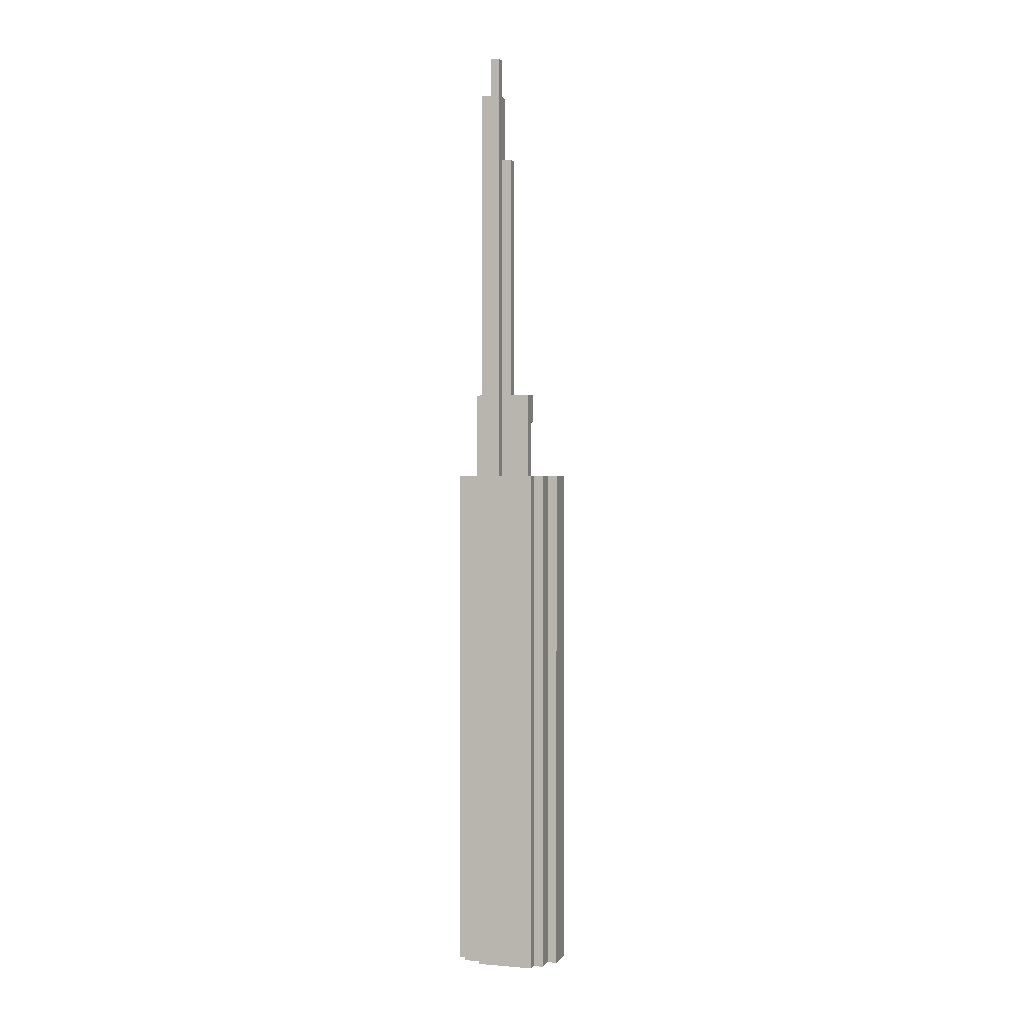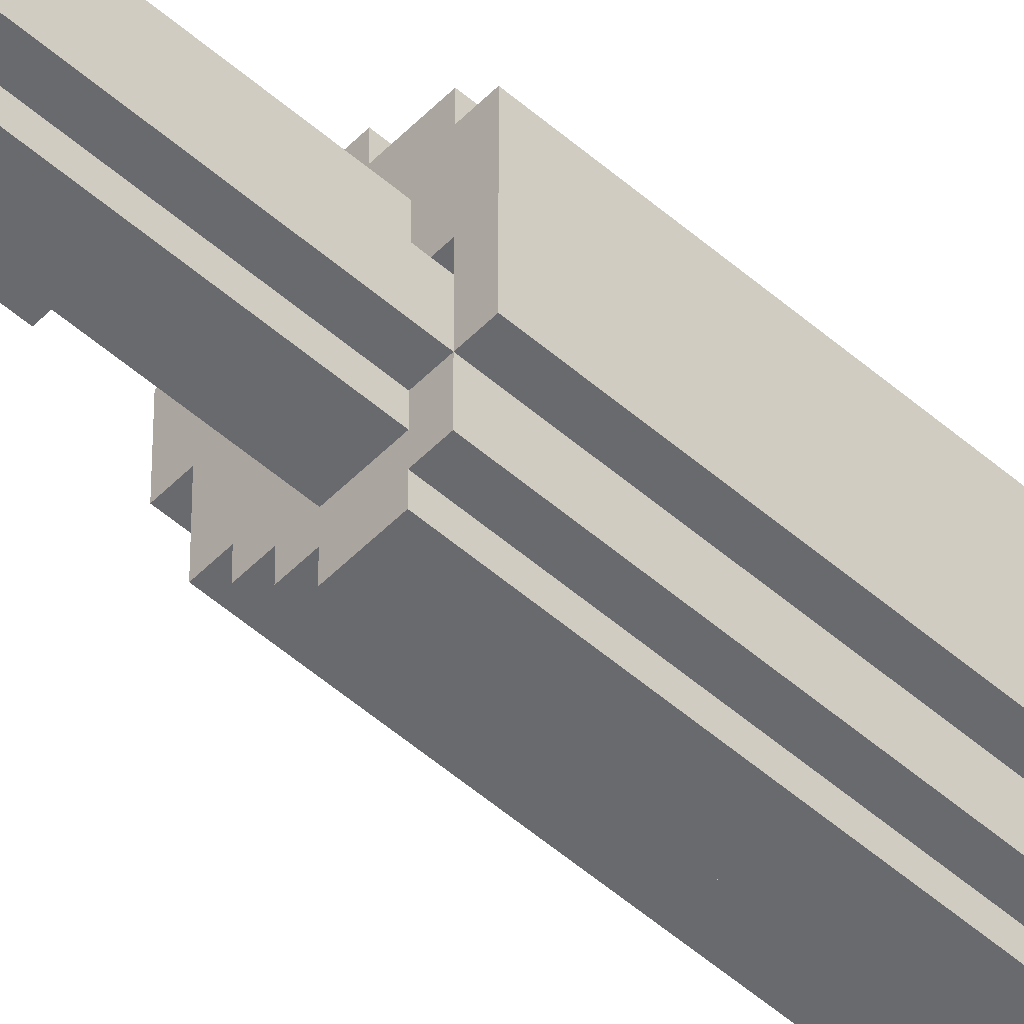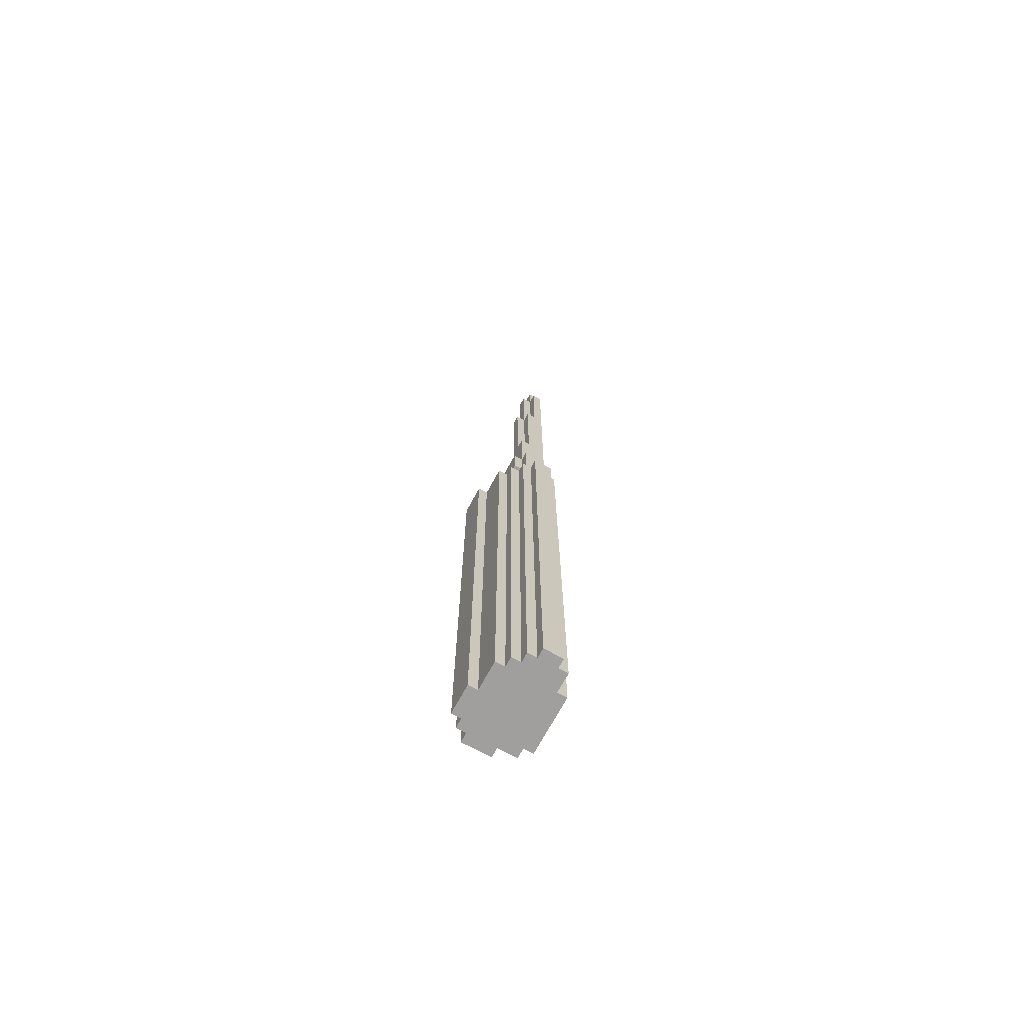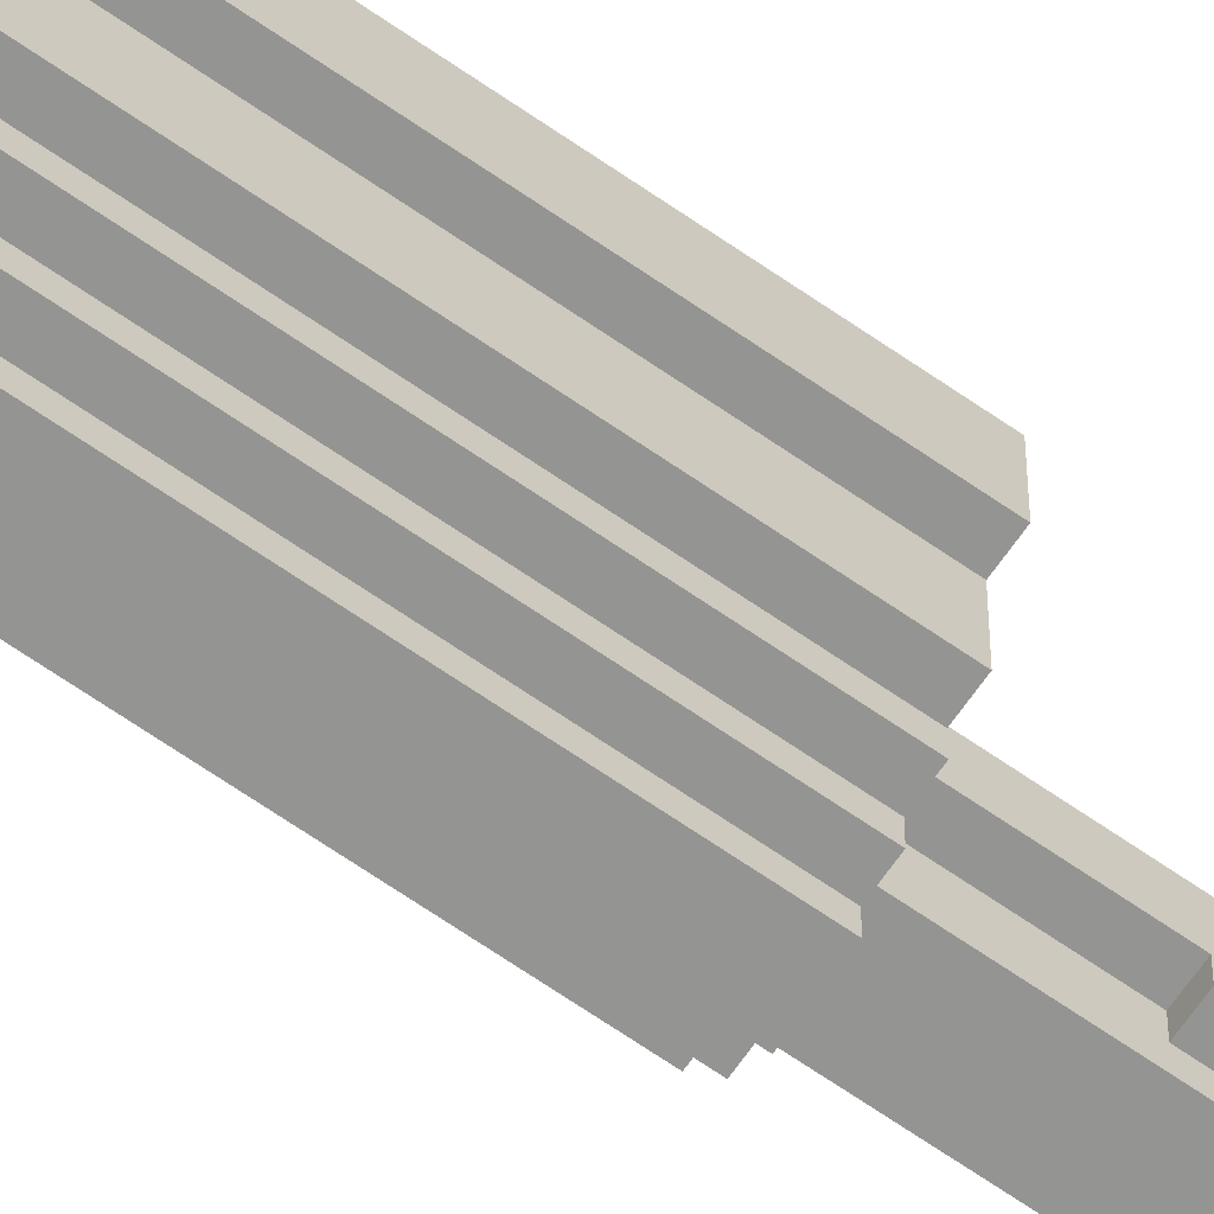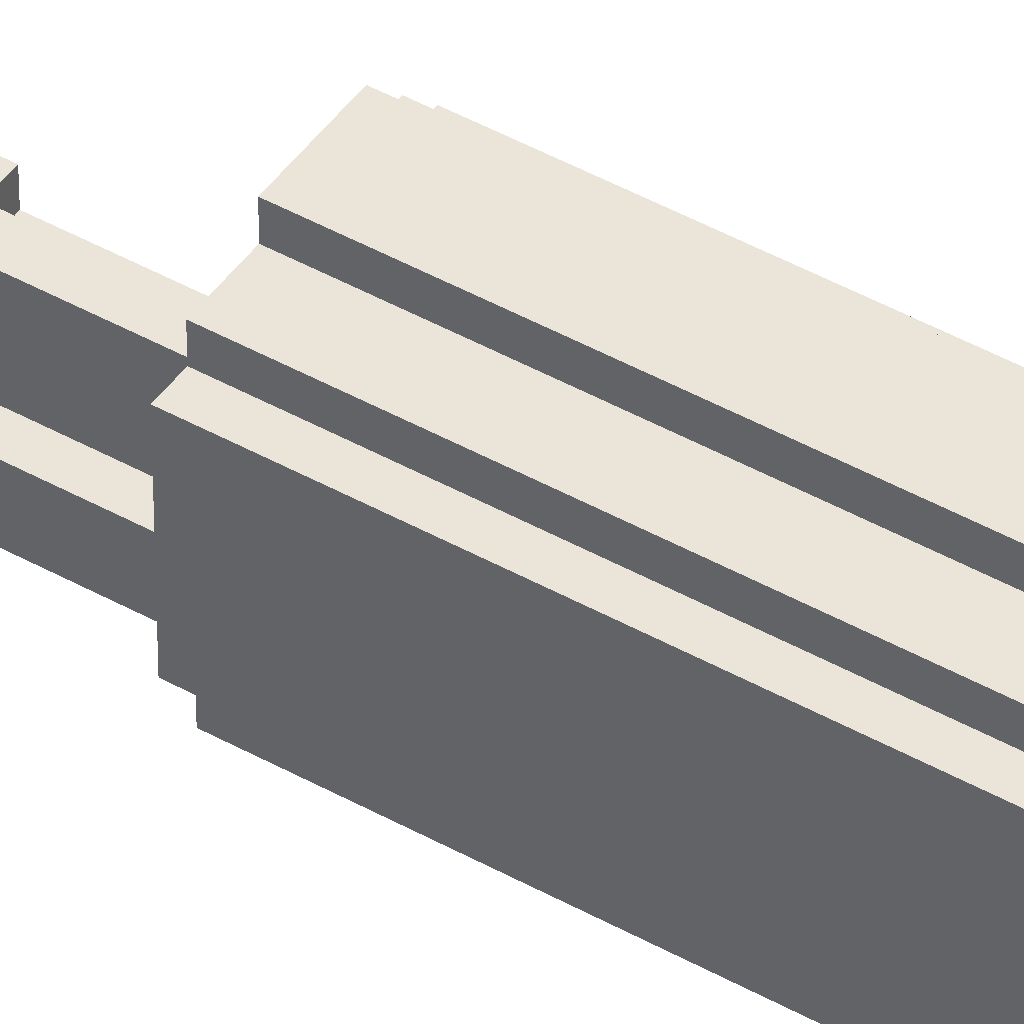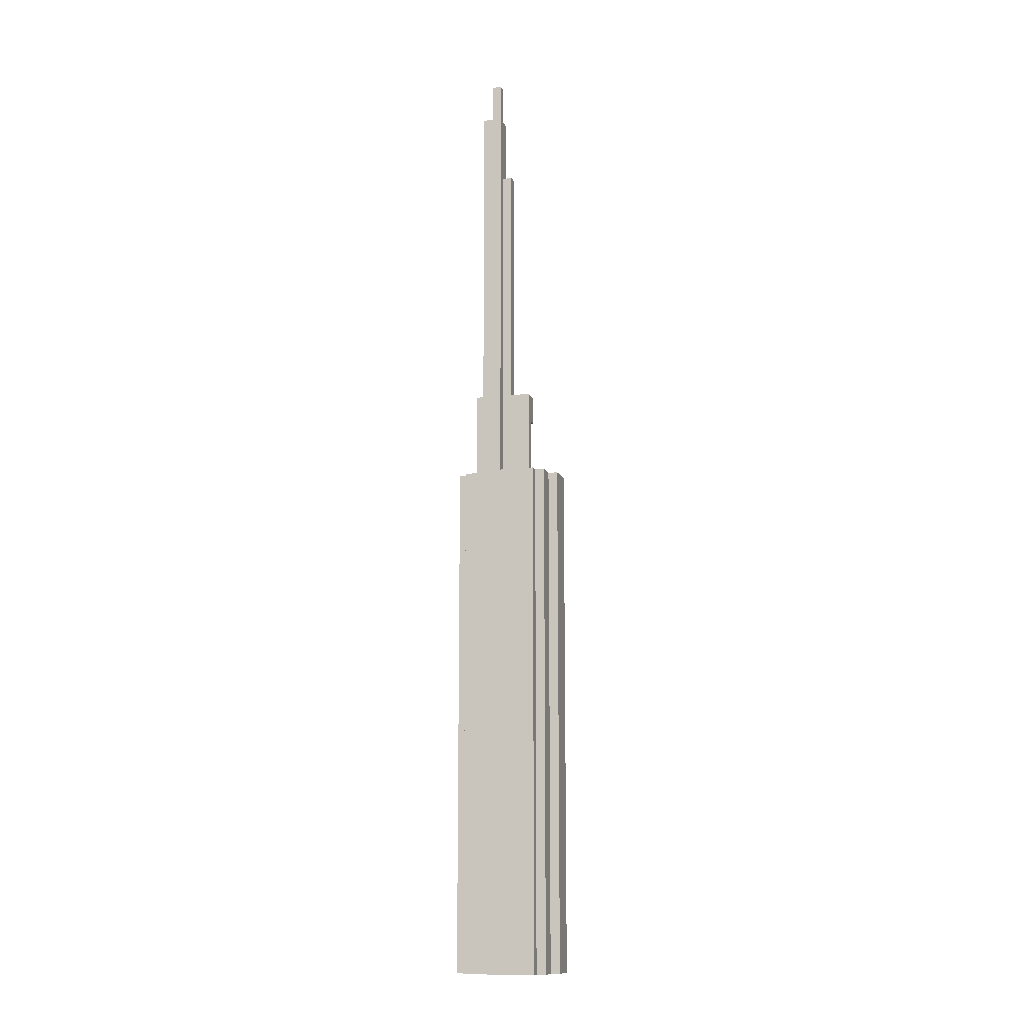
<metadata>
{"format":"obj","ext":"obj","renderer":"f3d","projection":"perspective","resolution":1024,"background":"white","views":[{"elev":0.7,"azim":-72.1,"up":"+Y"},{"elev":-53.1,"azim":-132.9,"up":"+Z"},{"elev":-71.3,"azim":151.5,"up":"+Y"},{"elev":-66.9,"azim":55.1,"up":"+Z"},{"elev":45.0,"azim":-56.9,"up":"+Z"},{"elev":-11.8,"azim":-74.3,"up":"+Y"}]}
</metadata>
<code>
v -4 0 3.5
v -4 0 -2.5
v -4 54 3.5
v -4 54 -2.5
v -3 0 4.5
v -3 0 3.5
v -3 0 -2.5
v -3 0 -4.5
v -3 54 4.5
v -3 54 3.5
v -3 54 -0.5
v -3 54 -2.5
v -3 54 -4.5
v -3 96 -1.5
v -3 96 -2.5
v -3 100 -0.5
v -3 100 -1.5
v -2 0 -4.5
v -2 0 -5.5
v -2 48 0.5
v -2 48 -0.5
v -2 54 2.5
v -2 54 0.5
v -2 54 -2.5
v -2 54 -3.5
v -2 54 -4.5
v -2 54 -5.5
v -2 63 2.5
v -2 63 0.5
v -2 63 -2.5
v -2 63 -3.5
v -2 89 0.5
v -2 89 -0.5
v -1 0 5.5
v -1 0 4.5
v -1 54 5.5
v -1 54 4.5
v -3 48 0.5
v -3 48 -0.5
v -3 54 0.5
v -3 54 -0.5
v -2 85 -1.5
v -2 85 -2.5
v -2 96 -0.5
v -2 96 -1.5
v -2 96 -2.5
v -2 100 -0.5
v -2 100 -1.5
v -1 54 2.5
v -1 54 1.5
v -1 60 2.5
v -1 60 1.5
v -1 63 0.5
v -1 63 -0.5
v -1 71 -1.5
v -1 71 -2.5
v -1 85 -0.5
v -1 85 -1.5
v -1 85 -2.5
v -1 89 0.5
v -1 89 -0.5
v -1 96 -0.5
v -1 96 -1.5
v 0 0 -4.5
v 0 0 -5.5
v 0 54 1.5
v 0 54 0.5
v 0 54 -1.5
v 0 54 -3.5
v 0 54 -4.5
v 0 54 -5.5
v 0 59 -1.5
v 0 59 -2.5
v 0 60 2.5
v 0 60 1.5
v 0 60 0.5
v 0 63 2.5
v 0 63 1.5
v 0 63 -0.5
v 0 63 -2.5
v 0 63 -3.5
v 0 71 -1.5
v 0 71 -2.5
v 0 85 -0.5
v 0 85 -1.5
v 1 0 -3.5
v 1 0 -4.5
v 1 54 0.5
v 1 54 -1.5
v 1 54 -3.5
v 1 54 -4.5
v 1 59 -1.5
v 1 59 -2.5
v 1 60 1.5
v 1 60 0.5
v 1 63 1.5
v 1 63 -2.5
v 2 0 5.5
v 2 0 4.5
v 2 0 -2.5
v 2 0 -3.5
v 2 54 5.5
v 2 54 4.5
v 2 54 -2.5
v 2 54 -3.5
v 3 0 4.5
v 3 0 3.5
v 3 0 0.5
v 3 0 -2.5
v 3 54 4.5
v 3 54 3.5
v 3 54 0.5
v 3 54 -2.5
v 4 0 3.5
v 4 0 0.5
v 4 54 3.5
v 4 54 0.5
v -1 0 5.5
v -1 54 5.5
v 2 0 5.5
v 2 54 5.5
v -3 0 4.5
v -3 54 4.5
v -1 0 4.5
v -1 54 4.5
v 2 0 4.5
v 2 54 4.5
v 3 0 4.5
v 3 54 4.5
v -4 0 3.5
v -4 54 3.5
v -3 0 3.5
v -3 54 3.5
v 3 0 3.5
v 3 54 3.5
v 4 0 3.5
v 4 54 3.5
v -2 54 2.5
v -2 63 2.5
v -1 54 2.5
v -1 60 2.5
v 0 60 2.5
v 0 63 2.5
v -1 54 1.5
v -1 60 1.5
v 0 54 1.5
v 0 60 1.5
v 0 63 1.5
v 1 60 1.5
v 1 63 1.5
v -2 63 0.5
v -2 89 0.5
v -1 63 0.5
v -1 89 0.5
v 0 54 0.5
v 0 60 0.5
v 1 54 0.5
v 1 60 0.5
v -3 48 -0.5
v -3 54 -0.5
v -3 100 -0.5
v -2 48 -0.5
v -2 89 -0.5
v -2 96 -0.5
v -2 100 -0.5
v -1 63 -0.5
v -1 85 -0.5
v -1 89 -0.5
v -1 96 -0.5
v 0 63 -0.5
v 0 85 -0.5
v -3 48 0.5
v -3 54 0.5
v -2 48 0.5
v -2 54 0.5
v 3 0 0.5
v 3 54 0.5
v 4 0 0.5
v 4 54 0.5
v -3 96 -1.5
v -3 100 -1.5
v -2 85 -1.5
v -2 96 -1.5
v -2 100 -1.5
v -1 71 -1.5
v -1 85 -1.5
v -1 96 -1.5
v 0 54 -1.5
v 0 59 -1.5
v 0 71 -1.5
v 0 85 -1.5
v 1 54 -1.5
v 1 59 -1.5
v -4 0 -2.5
v -4 54 -2.5
v -3 0 -2.5
v -3 54 -2.5
v -3 96 -2.5
v -2 54 -2.5
v -2 63 -2.5
v -2 85 -2.5
v -2 96 -2.5
v -1 71 -2.5
v -1 85 -2.5
v 0 59 -2.5
v 0 63 -2.5
v 0 71 -2.5
v 1 59 -2.5
v 1 63 -2.5
v 2 0 -2.5
v 2 54 -2.5
v 3 0 -2.5
v 3 54 -2.5
v -2 54 -3.5
v -2 63 -3.5
v 0 54 -3.5
v 0 63 -3.5
v 1 0 -3.5
v 1 54 -3.5
v 2 0 -3.5
v 2 54 -3.5
v -3 0 -4.5
v -3 54 -4.5
v -2 0 -4.5
v -2 54 -4.5
v 0 0 -4.5
v 0 54 -4.5
v 1 0 -4.5
v 1 54 -4.5
v -2 0 -5.5
v -2 54 -5.5
v 0 0 -5.5
v 0 54 -5.5
v -1 0 5.5
v 2 0 5.5
v -3 0 4.5
v -1 0 4.5
v 2 0 4.5
v 3 0 4.5
v -4 0 3.5
v -3 0 3.5
v 3 0 3.5
v 4 0 3.5
v 3 0 0.5
v 4 0 0.5
v -4 0 -2.5
v -3 0 -2.5
v 2 0 -2.5
v 3 0 -2.5
v 1 0 -3.5
v 2 0 -3.5
v -3 0 -4.5
v -2 0 -4.5
v 0 0 -4.5
v 1 0 -4.5
v -2 0 -5.5
v 0 0 -5.5
v 0 59 -1.5
v 1 59 -1.5
v 0 59 -2.5
v 1 59 -2.5
v -1 60 2.5
v 0 60 2.5
v -1 60 1.5
v 0 60 1.5
v 1 60 1.5
v 0 60 0.5
v 1 60 0.5
v -3 48 0.5
v -2 48 0.5
v -3 48 -0.5
v -2 48 -0.5
v -1 54 5.5
v 2 54 5.5
v -3 54 4.5
v -1 54 4.5
v 2 54 4.5
v 3 54 4.5
v -4 54 3.5
v -3 54 3.5
v 3 54 3.5
v 4 54 3.5
v -2 54 2.5
v -1 54 2.5
v -1 54 1.5
v 0 54 1.5
v -3 54 0.5
v -2 54 0.5
v 0 54 0.5
v 1 54 0.5
v 3 54 0.5
v 4 54 0.5
v -3 54 -0.5
v 0 54 -1.5
v 1 54 -1.5
v -4 54 -2.5
v -3 54 -2.5
v -2 54 -2.5
v 2 54 -2.5
v 3 54 -2.5
v -2 54 -3.5
v 0 54 -3.5
v 1 54 -3.5
v 2 54 -3.5
v -3 54 -4.5
v -2 54 -4.5
v 0 54 -4.5
v 1 54 -4.5
v -2 54 -5.5
v 0 54 -5.5
v -2 63 2.5
v 0 63 2.5
v 0 63 1.5
v 1 63 1.5
v -2 63 0.5
v -1 63 0.5
v -1 63 -0.5
v 0 63 -0.5
v -2 63 -2.5
v 0 63 -2.5
v 1 63 -2.5
v -2 63 -3.5
v 0 63 -3.5
v -1 71 -1.5
v 0 71 -1.5
v -1 71 -2.5
v 0 71 -2.5
v -1 85 -0.5
v 0 85 -0.5
v -2 85 -1.5
v -1 85 -1.5
v 0 85 -1.5
v -2 85 -2.5
v -1 85 -2.5
v -2 89 0.5
v -1 89 0.5
v -2 89 -0.5
v -1 89 -0.5
v -2 96 -0.5
v -1 96 -0.5
v -3 96 -1.5
v -2 96 -1.5
v -1 96 -1.5
v -3 96 -2.5
v -2 96 -2.5
v -3 100 -0.5
v -2 100 -0.5
v -3 100 -1.5
v -2 100 -1.5
f 3 2 1
f 4 2 3
f 9 6 5
f 10 6 9
f 12 8 7
f 13 8 12
f 14 12 11
f 15 12 14
f 16 14 11
f 17 14 16
f 23 21 20
f 26 19 18
f 27 19 26
f 28 23 22
f 29 21 23
f 29 23 28
f 30 25 24
f 31 25 30
f 32 21 29
f 33 21 32
f 36 35 34
f 37 35 36
f 38 39 40
f 40 39 41
f 42 43 45
f 45 43 46
f 44 45 47
f 47 45 48
f 49 50 51
f 51 50 52
f 53 54 57
f 55 56 58
f 58 56 59
f 53 57 60
f 57 58 60
f 60 58 61
f 61 58 62
f 62 58 63
f 64 65 70
f 70 65 71
f 68 69 72
f 72 69 73
f 66 67 75
f 75 67 76
f 74 75 77
f 77 75 78
f 73 69 80
f 80 69 81
f 79 80 82
f 82 80 83
f 79 82 84
f 84 82 85
f 86 87 90
f 90 87 91
f 88 89 92
f 88 92 95
f 92 93 95
f 94 95 96
f 95 93 97
f 96 95 97
f 98 99 102
f 102 99 103
f 100 101 104
f 104 101 105
f 106 107 110
f 110 107 111
f 108 109 112
f 112 109 113
f 114 115 116
f 116 115 117
f 120 119 118
f 121 119 120
f 124 123 122
f 125 123 124
f 128 127 126
f 129 127 128
f 132 131 130
f 133 131 132
f 136 135 134
f 137 135 136
f 140 139 138
f 141 139 140
f 142 139 141
f 143 139 142
f 146 145 144
f 147 145 146
f 149 148 147
f 150 148 149
f 153 152 151
f 154 152 153
f 157 156 155
f 158 156 157
f 162 160 159
f 162 161 160
f 163 161 162
f 164 161 163
f 165 161 164
f 168 164 163
f 169 164 168
f 170 167 166
f 171 167 170
f 172 173 174
f 174 173 175
f 176 177 178
f 178 177 179
f 180 181 183
f 183 181 184
f 182 183 186
f 186 183 187
f 185 186 190
f 190 186 191
f 188 189 192
f 192 189 193
f 194 195 196
f 196 195 197
f 197 198 199
f 199 198 200
f 200 198 201
f 201 198 202
f 200 201 203
f 203 201 204
f 200 203 206
f 206 203 207
f 205 206 208
f 208 206 209
f 210 211 212
f 212 211 213
f 214 215 216
f 216 215 217
f 218 219 220
f 220 219 221
f 222 223 224
f 224 223 225
f 226 227 228
f 228 227 229
f 230 231 232
f 232 231 233
f 237 235 234
f 238 235 237
f 241 237 236
f 241 239 238
f 241 238 237
f 242 239 241
f 244 241 240
f 244 243 242
f 244 242 241
f 245 243 244
f 246 244 240
f 247 244 246
f 248 244 247
f 249 244 248
f 250 248 247
f 251 248 250
f 252 250 247
f 253 250 252
f 254 250 253
f 255 250 254
f 256 254 253
f 257 254 256
f 260 259 258
f 261 259 260
f 264 263 262
f 265 263 264
f 267 266 265
f 268 266 267
f 269 270 271
f 271 270 272
f 273 274 276
f 276 274 277
f 275 276 280
f 277 278 280
f 276 277 280
f 280 278 281
f 279 280 283
f 281 282 283
f 280 281 283
f 283 282 284
f 284 282 285
f 285 282 286
f 279 283 287
f 287 283 288
f 286 282 289
f 289 282 290
f 290 282 291
f 291 282 292
f 279 287 293
f 290 291 295
f 279 293 296
f 296 293 297
f 294 295 299
f 295 291 299
f 299 291 300
f 297 298 301
f 294 299 302
f 302 299 303
f 303 299 304
f 297 301 305
f 301 302 305
f 302 303 305
f 305 303 306
f 306 303 307
f 307 303 308
f 306 307 309
f 309 307 310
f 311 312 313
f 311 313 315
f 313 314 315
f 315 314 316
f 316 314 317
f 317 314 318
f 318 314 320
f 320 314 321
f 319 320 322
f 322 320 323
f 324 325 326
f 326 325 327
f 328 329 331
f 331 329 332
f 330 331 333
f 333 331 334
f 335 336 337
f 337 336 338
f 339 340 342
f 342 340 343
f 341 342 344
f 344 342 345
f 346 347 348
f 348 347 349

</code>
